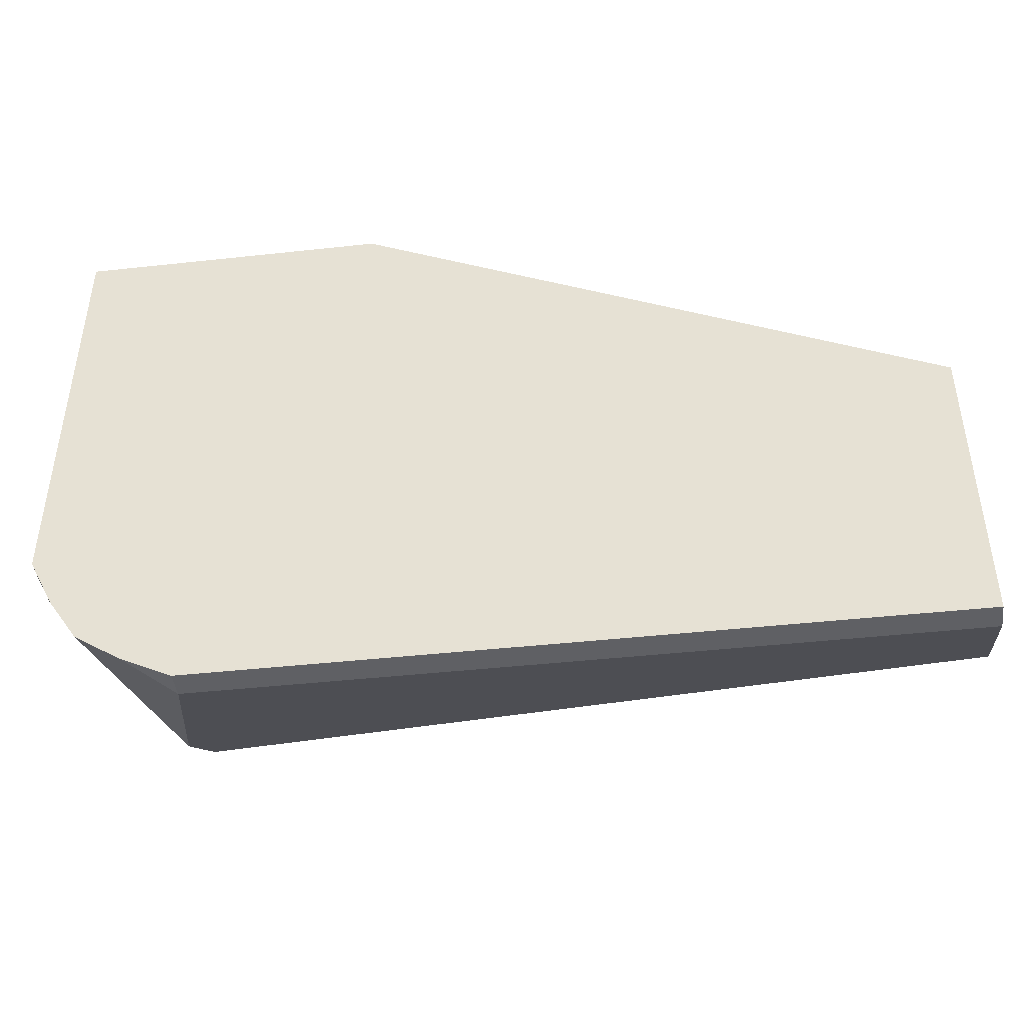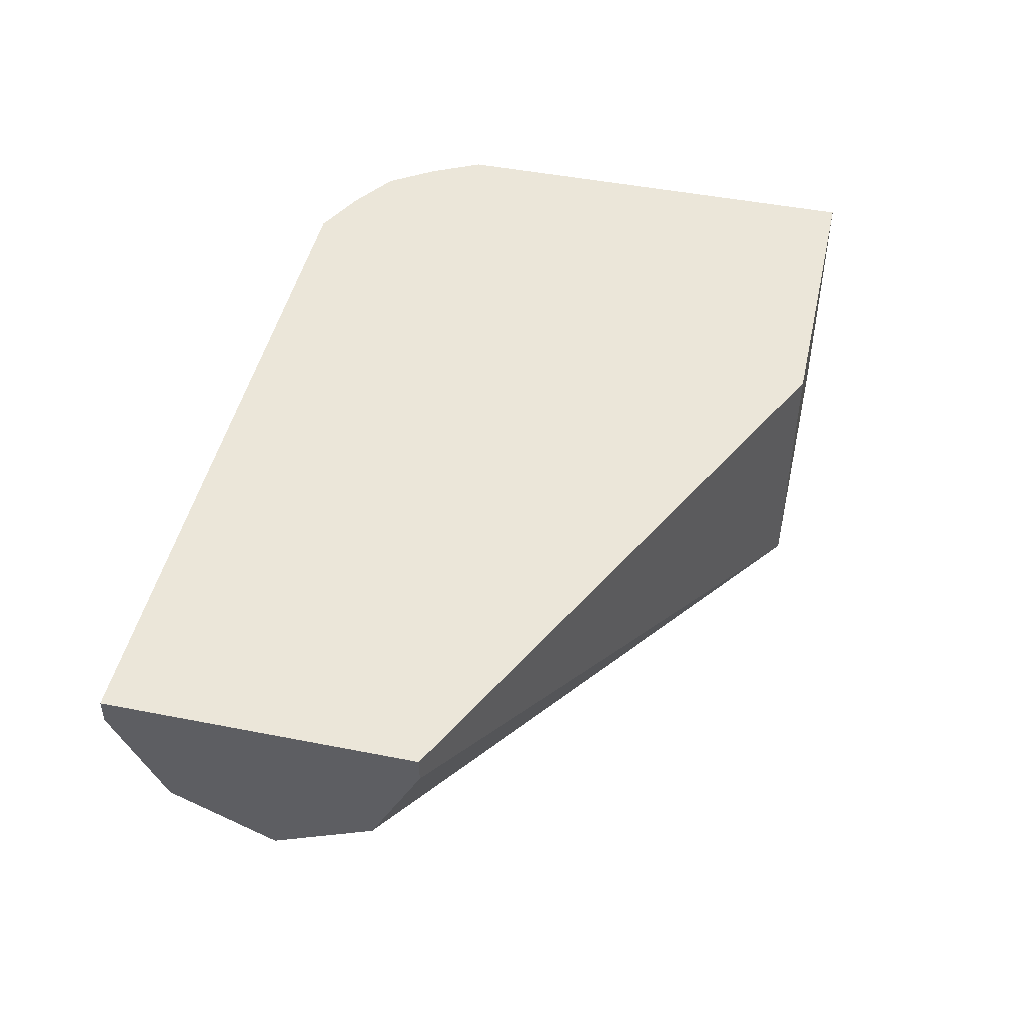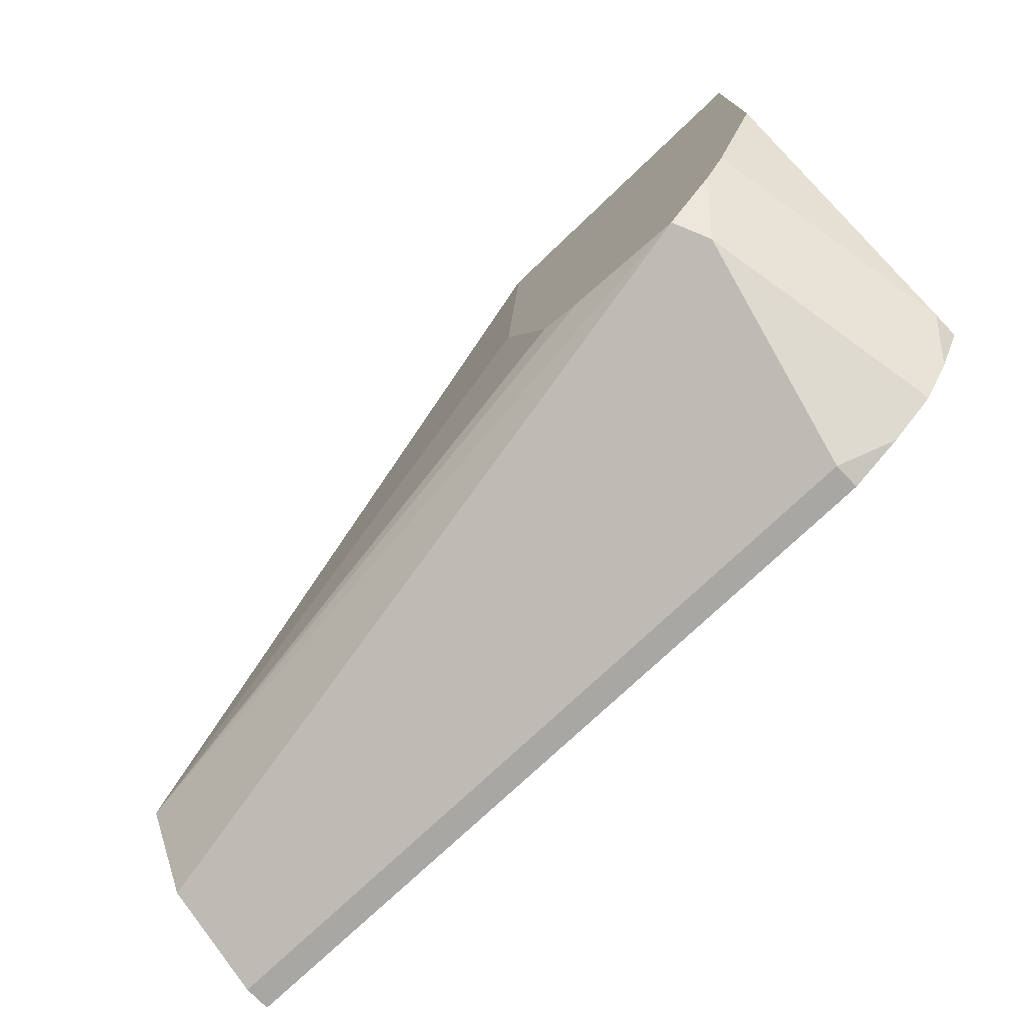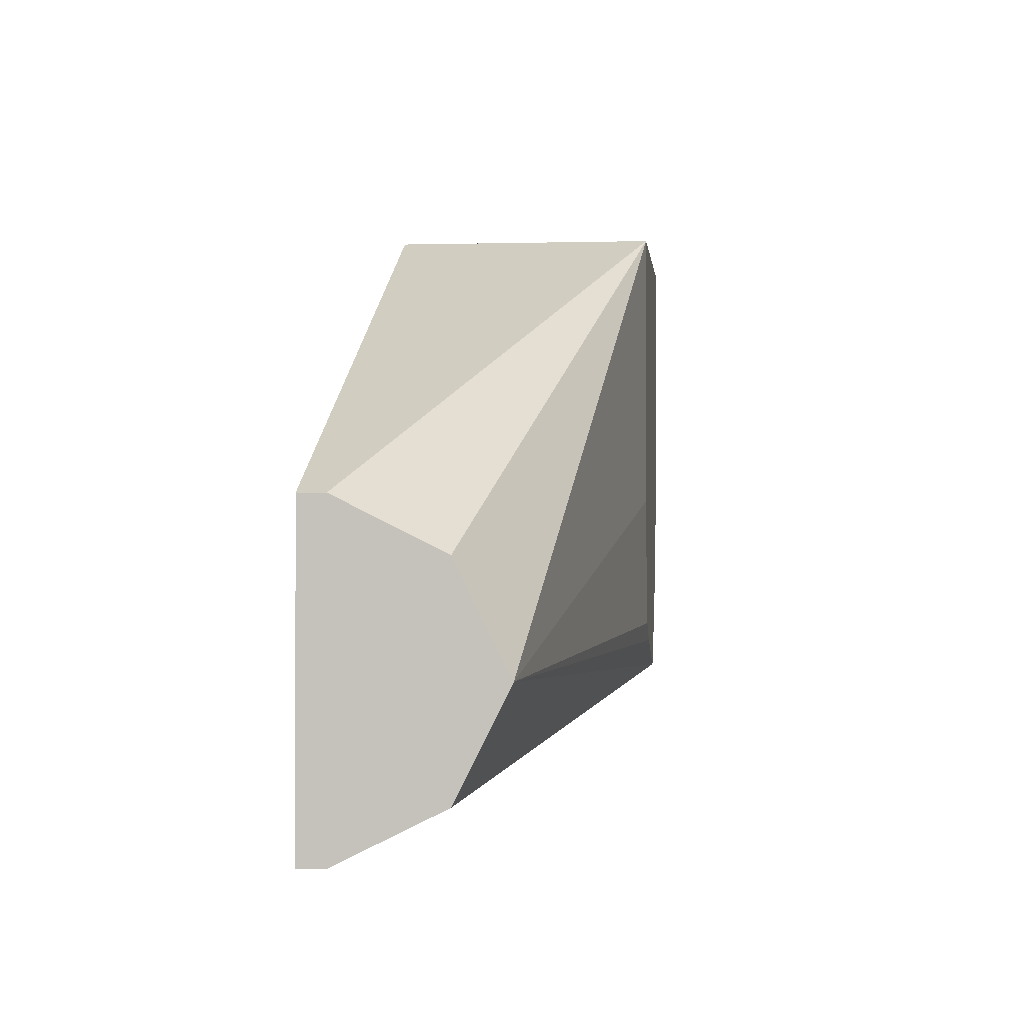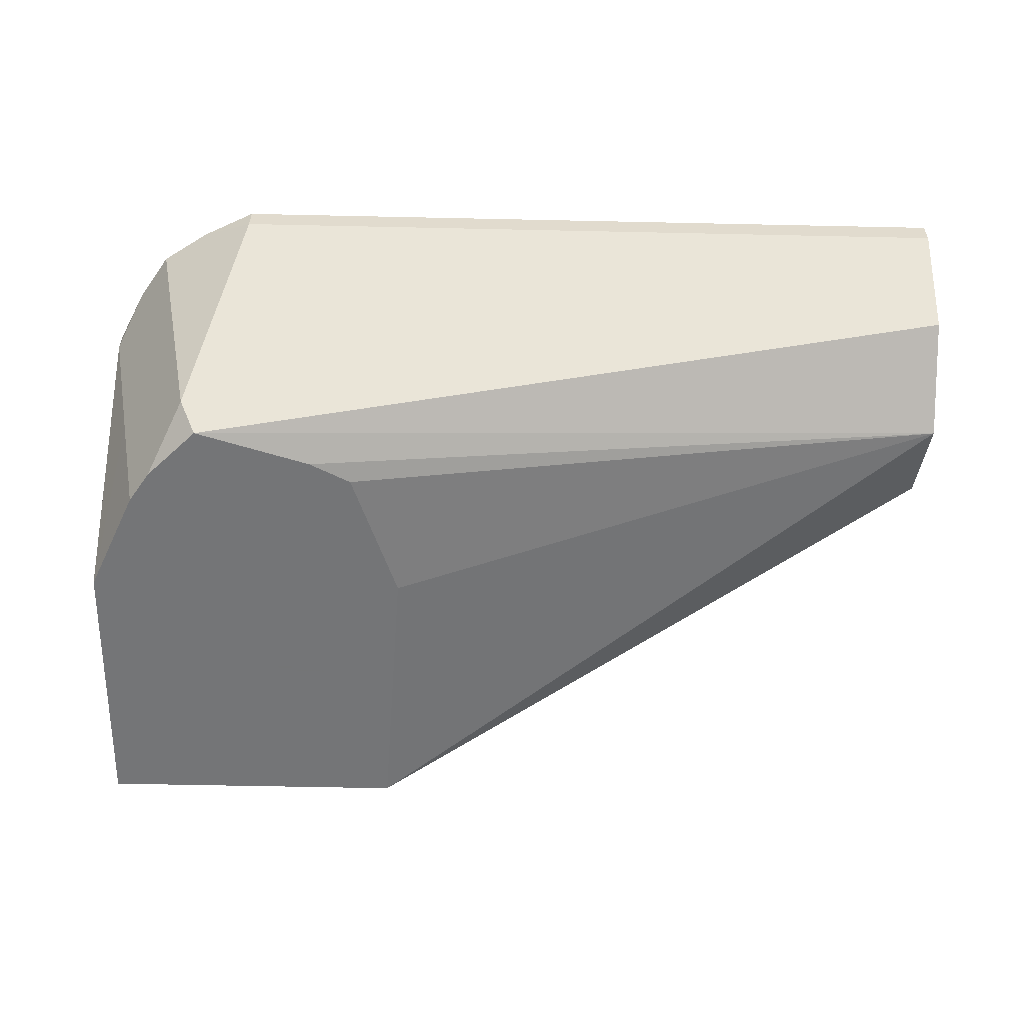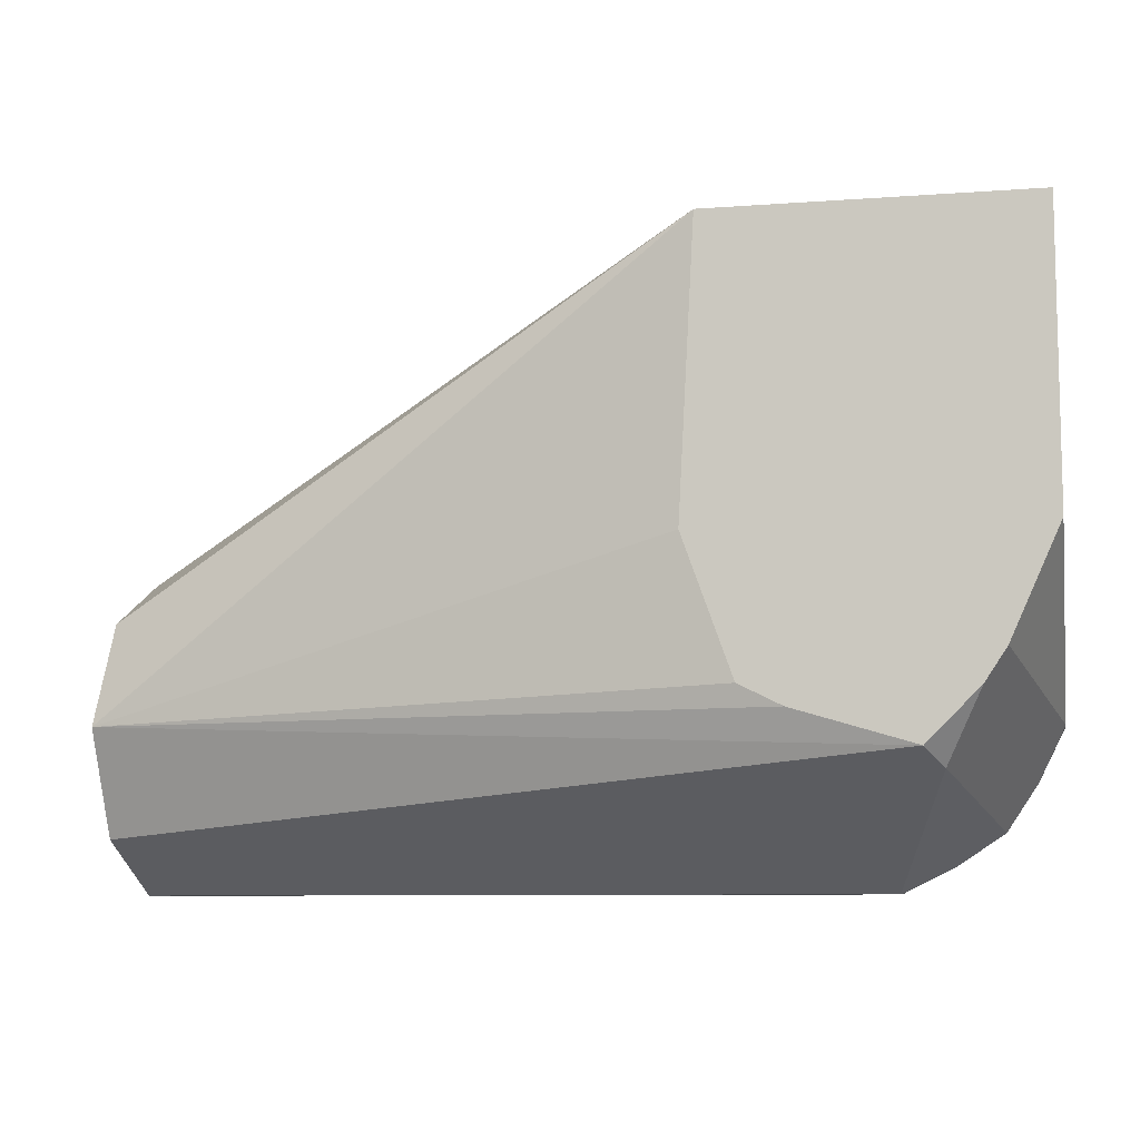
<metadata>
{"format":"obj","ext":"obj","renderer":"f3d","projection":"perspective","resolution":1024,"background":"white","views":[{"elev":-44.1,"azim":7.3,"up":"+Y"},{"elev":46.9,"azim":102.6,"up":"+Z"},{"elev":-74.6,"azim":-136.4,"up":"+Y"},{"elev":-0.5,"azim":95.9,"up":"+Y"},{"elev":-56.4,"azim":-1.3,"up":"+Z"},{"elev":-8.6,"azim":-168.7,"up":"+Y"}]}
</metadata>
<code>
v -0.535 -0.3424 0.3708
v -0.4288 -0.3942 0.3708
v -0.535 -0.3424 0.3224
v -0.5913 -0.3424 0.3708
v -0.4288 -0.4506 0.3708
v -0.4288 -0.3942 0.3661
v -0.5913 -0.3424 0.3224
v -0.4288 -0.4036 0.3473
v -0.4288 -0.4224 0.3379
v -0.5322 -0.3942 0.3224
v -0.5913 -0.4224 0.3708
v -0.4288 -0.4506 0.3661
v -0.5632 -0.4506 0.3708
v -0.5913 -0.3942 0.3224
v -0.4288 -0.4412 0.3473
v -0.5695 -0.4287 0.3224
v -0.5485 -0.4224 0.3224
v -0.5409 -0.4186 0.3224
v -0.5866 -0.4319 0.3708
v -0.5913 -0.4224 0.3661
v -0.5632 -0.4506 0.3661
v -0.5726 -0.4318 0.3285
v -0.5727 -0.4458 0.3708
v -0.5826 -0.4136 0.3224
v -0.5867 -0.4177 0.3426
v -0.5788 -0.4194 0.3224
v -0.5773 -0.4365 0.352
v -0.581 -0.4402 0.3708
f 12 22 16
f 12 21 22
f 11 20 19
f 9 18 10
f 5 21 12
f 9 16 17
f 9 15 16
f 5 13 21
f 12 16 15
f 9 17 18
f 13 23 21
f 21 23 27
f 14 25 20
f 16 22 26
f 19 25 27
f 19 27 28
f 19 20 25
f 4 14 20
f 21 27 22
f 22 27 25
f 22 25 26
f 23 28 27
f 24 26 25
f 14 24 25
f 4 7 14
f 4 20 11
f 3 24 14
f 1 2 6
f 1 6 3
f 3 14 7
f 1 7 4
f 1 4 11
f 1 11 19
f 1 19 28
f 1 28 23
f 1 23 13
f 1 13 5
f 1 5 2
f 2 5 12
f 1 3 7
f 2 15 9
f 2 12 15
f 3 16 26
f 3 17 16
f 3 18 17
f 3 10 18
f 3 26 24
f 3 8 9
f 3 6 8
f 2 8 6
f 2 9 8
f 3 9 10

</code>
